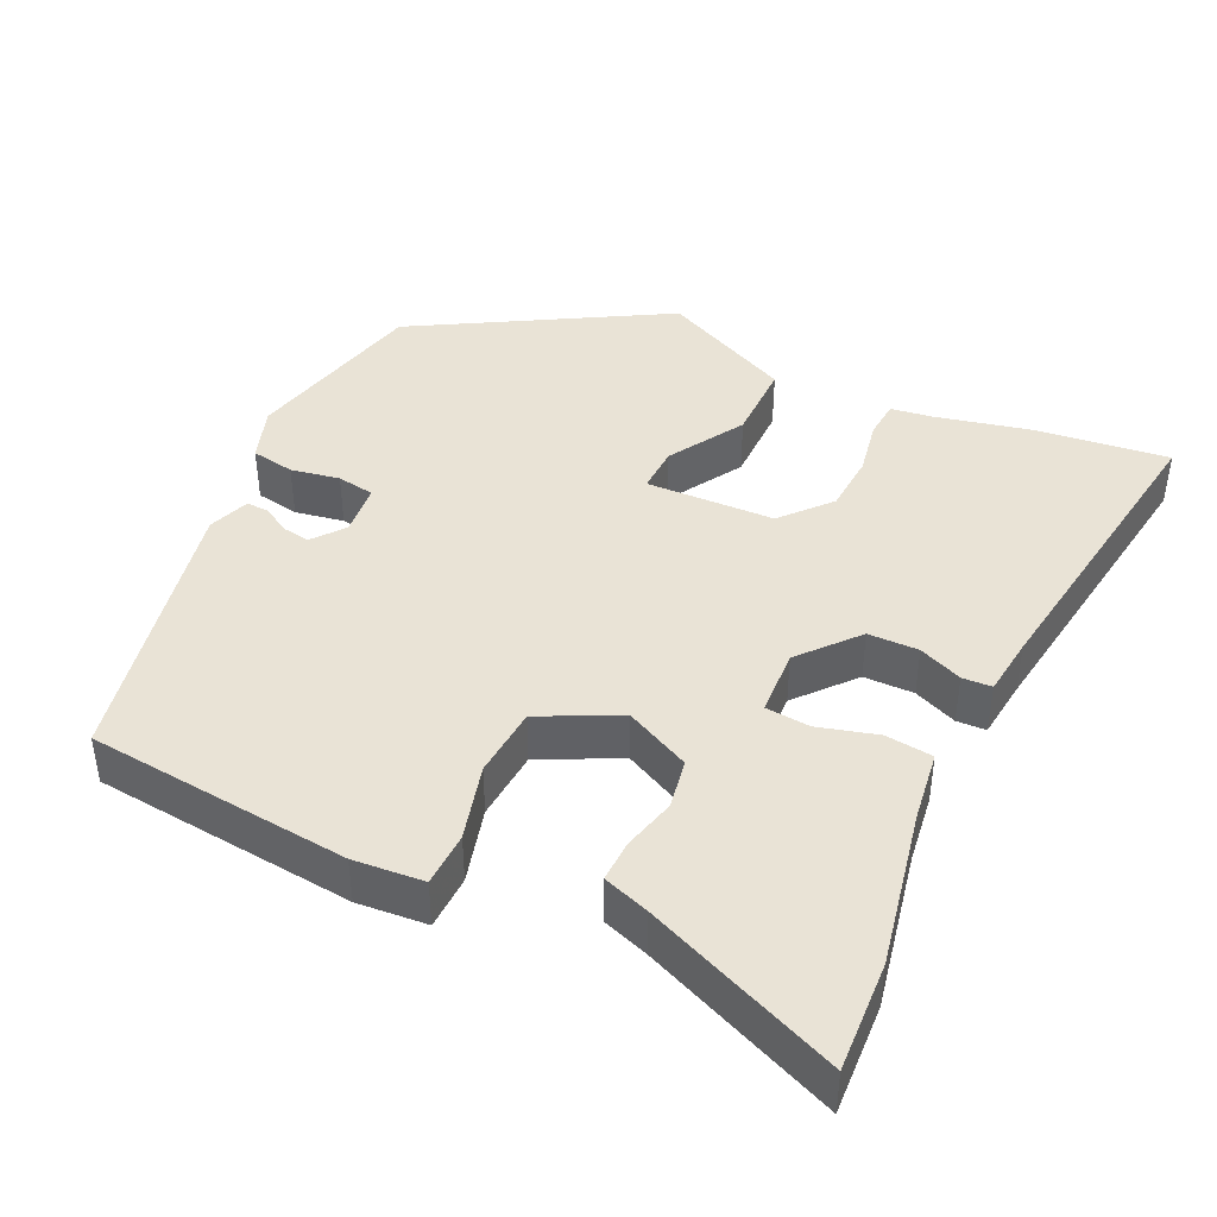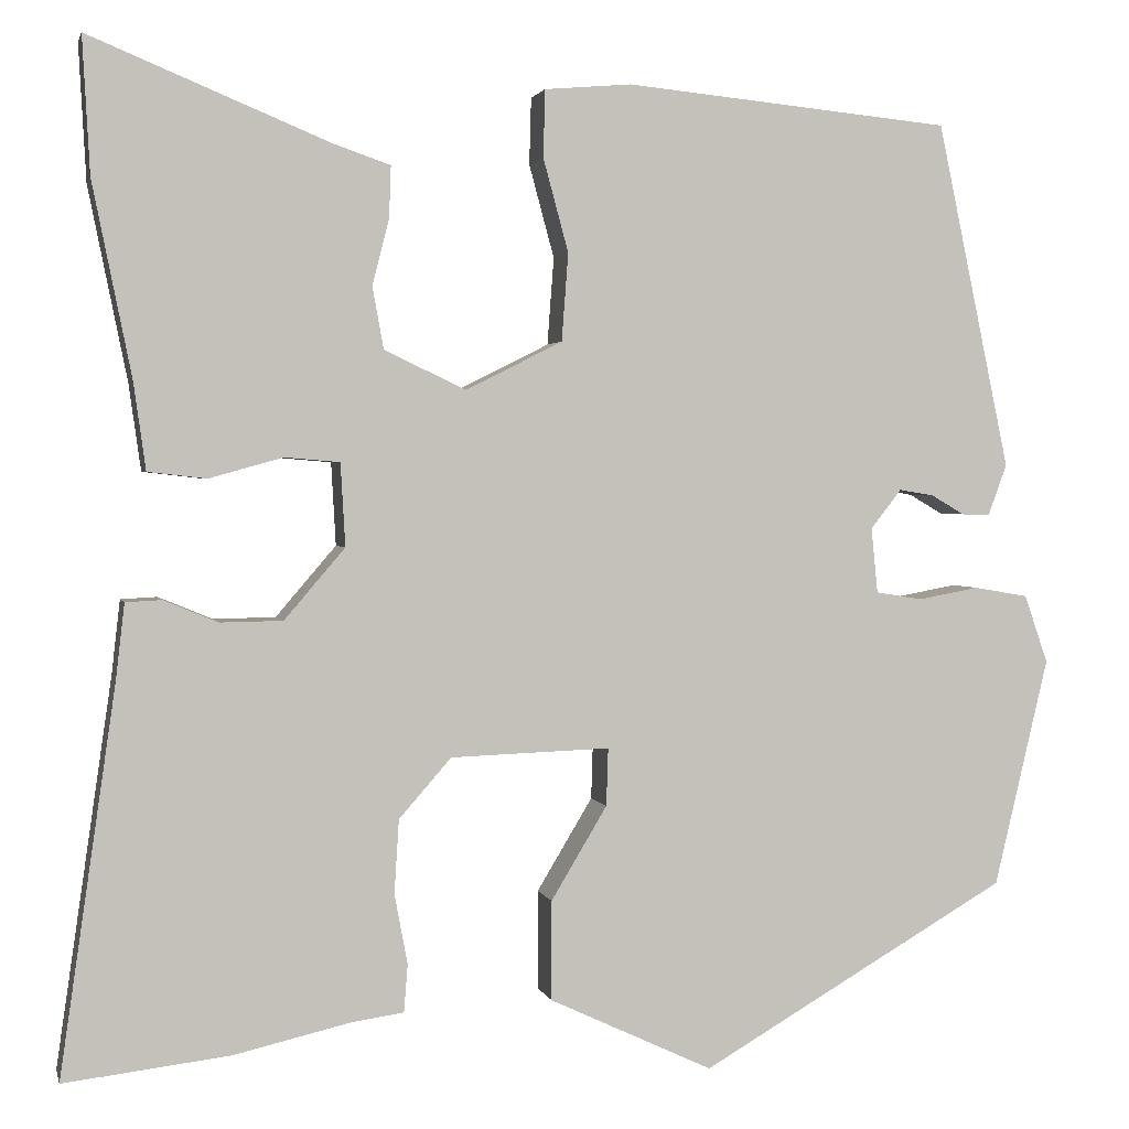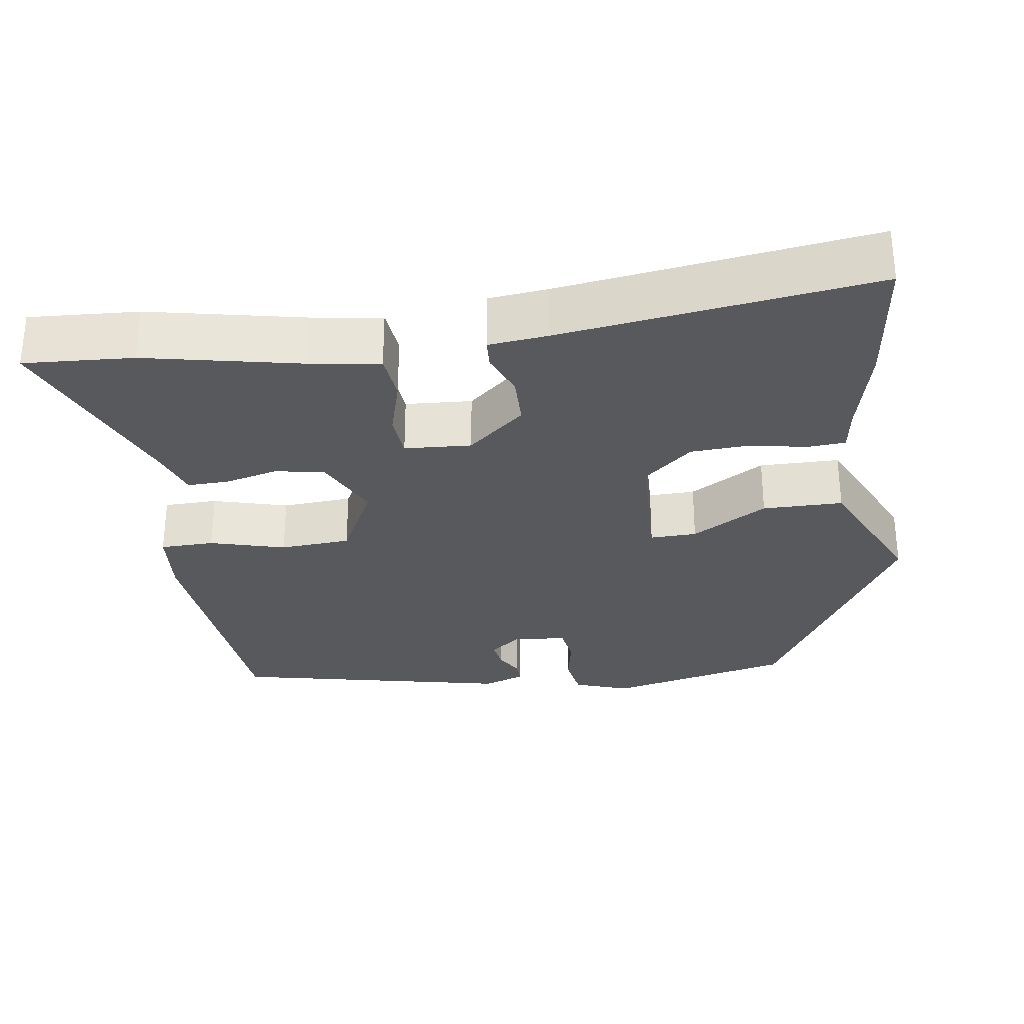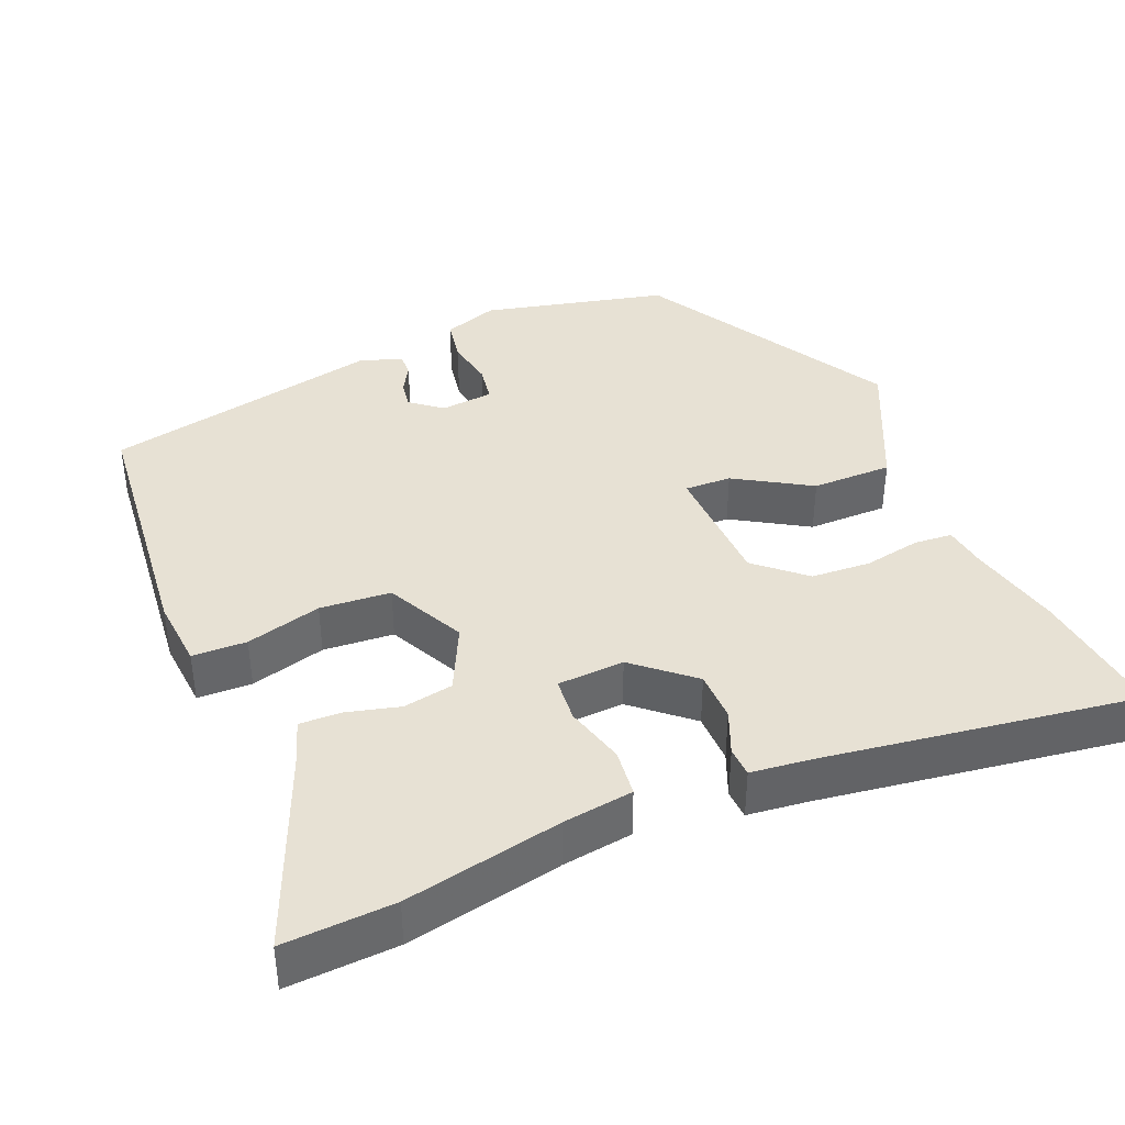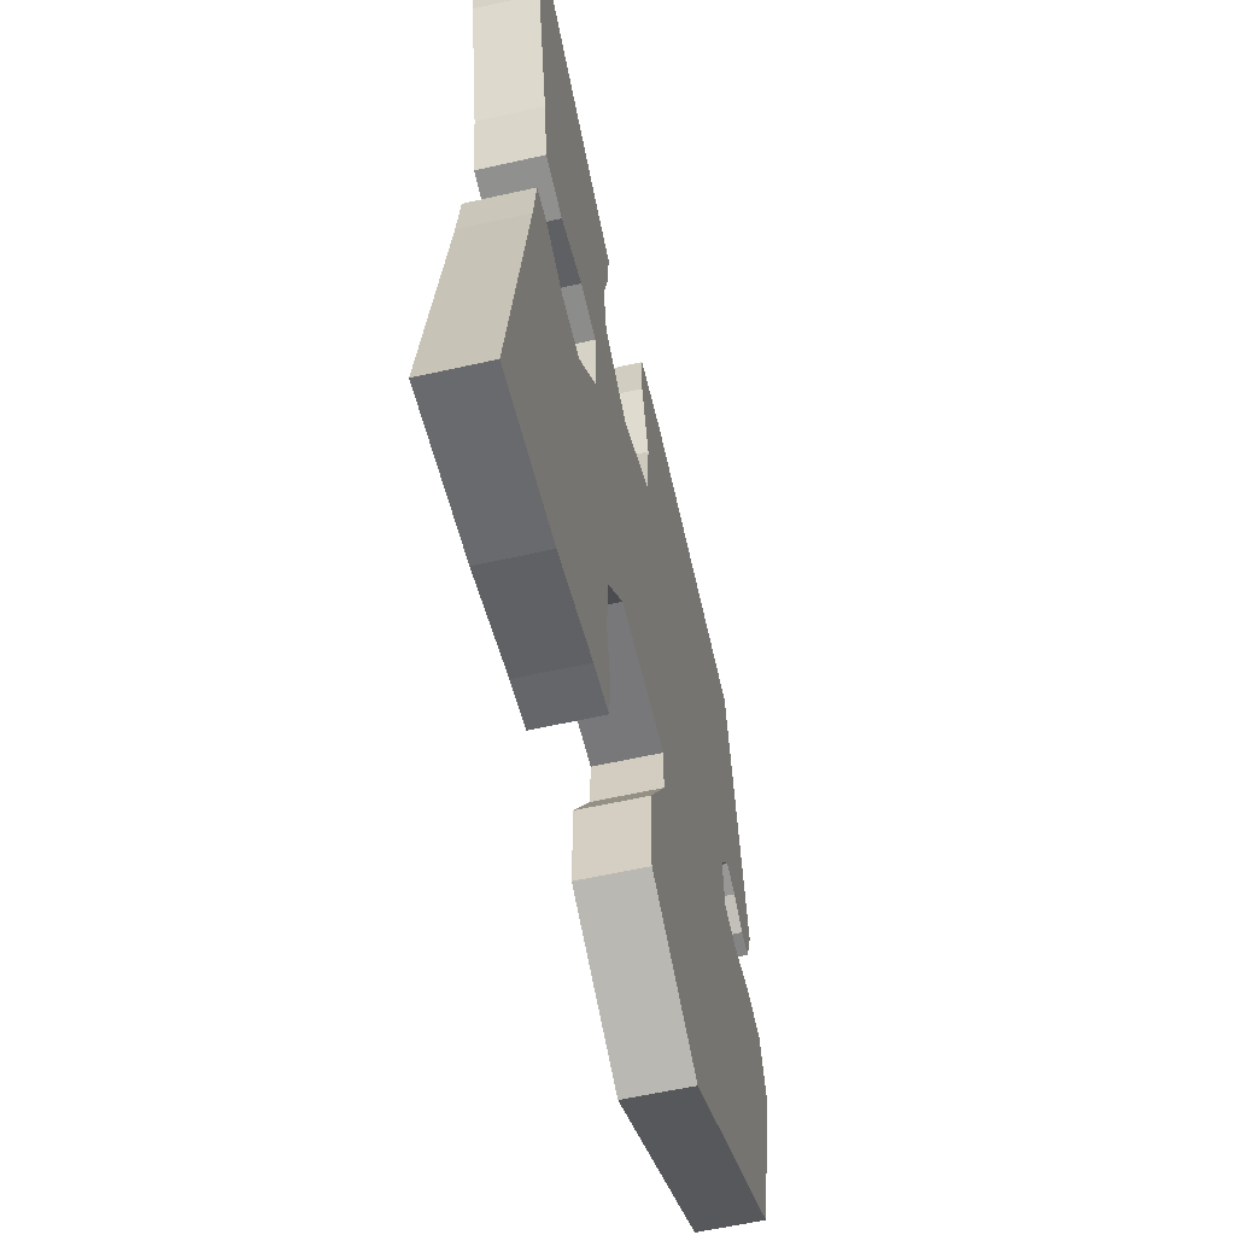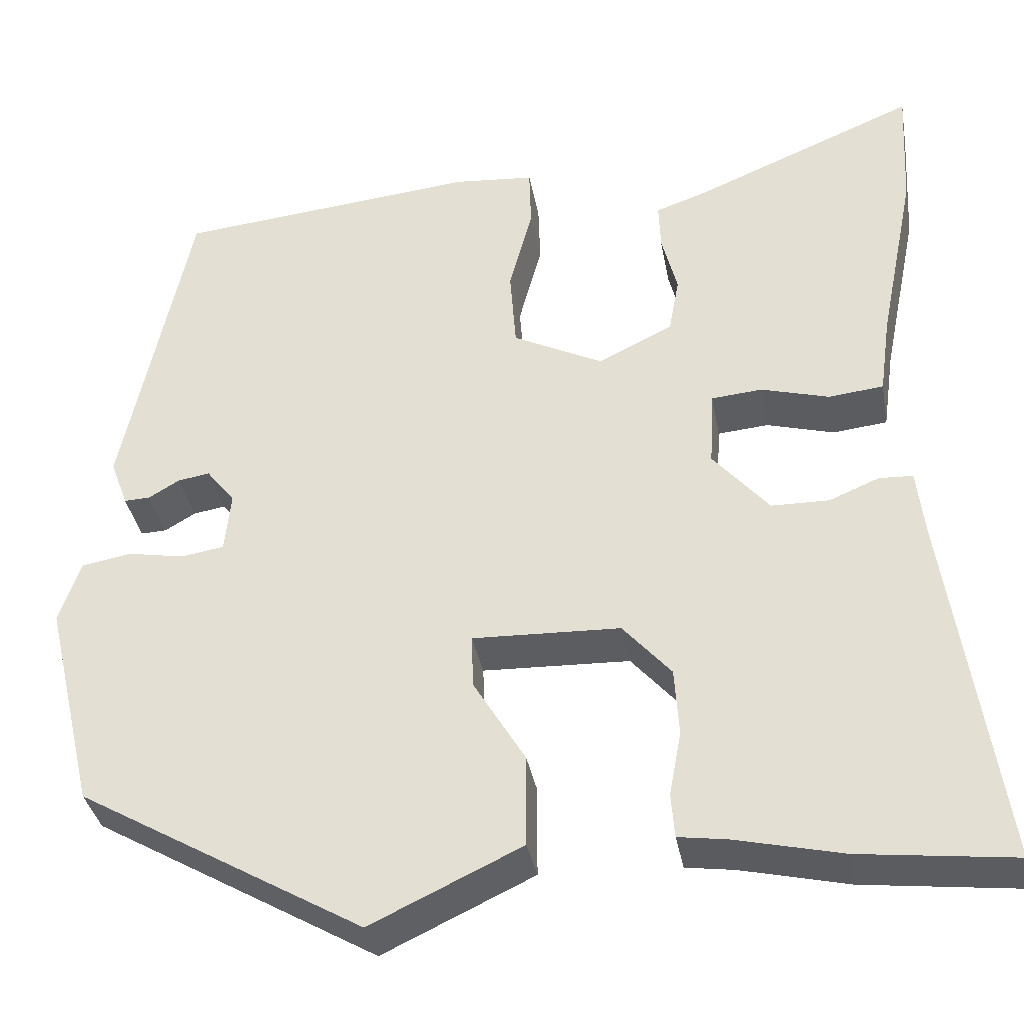
<metadata>
{"format":"obj","ext":"obj","renderer":"f3d","projection":"perspective","resolution":1024,"background":"white","views":[{"elev":42.3,"azim":25.4,"up":"+Y"},{"elev":2.0,"azim":167.1,"up":"+Z"},{"elev":-29.9,"azim":97.9,"up":"+Y"},{"elev":39.6,"azim":67.3,"up":"+Y"},{"elev":-59.5,"azim":103.0,"up":"+Z"},{"elev":-35.7,"azim":10.2,"up":"+Z"}]}
</metadata>
<code>
v -0.422 0.07 0.503
v -0.072 0.07 0.537
v 0.021 0.07 0.529
v 0.023 0.07 0.457
v -0.004 0.07 0.357
v 0.003 0.07 0.263
v 0.107 0.07 0.211
v 0.194 0.07 0.253
v 0.206 0.07 0.319
v 0.188 0.07 0.389
v 0.186 0.07 0.445
v 0.247 0.07 0.466
v 0.504 0.07 0.572
v 0.496 0.07 0.426
v 0.454 0.07 0.218
v 0.441 0.07 0.125
v 0.378 0.07 0.118
v 0.299 0.07 0.14
v 0.24 0.07 0.135
v 0.235 0.07 0.046
v 0.3 0.07 -0.03
v 0.367 0.07 -0.031
v 0.425 0.07 -0.007
v 0.464 0.07 -0.009
v 0.473 0.07 -0.088
v 0.533 0.07 -0.504
v 0.355 0.07 -0.483
v 0.23 0.07 -0.454
v 0.174 0.07 -0.446
v 0.17 0.07 -0.395
v 0.184 0.07 -0.32
v 0.179 0.07 -0.241
v 0.123 0.07 -0.177
v -0.048 0.07 -0.171
v -0.046 0.07 -0.233
v 0.014 0.07 -0.333
v 0.014 0.07 -0.44
v -0.161 0.07 -0.522
v -0.491 0.07 -0.331
v -0.549 0.07 -0.086
v -0.524 0.07 -0.013
v -0.466 0.07 -0.003
v -0.401 0.07 -0.015
v -0.351 0.07 -0.007
v -0.344 0.07 0.063
v -0.377 0.07 0.105
v -0.414 0.07 0.099
v -0.45 0.07 0.078
v -0.48 0.07 0.077
v -0.5 0.07 0.132
v -0.422 0 0.503
v -0.072 0 0.537
v 0.021 0 0.529
v 0.023 0 0.457
v -0.004 0 0.357
v 0.003 0 0.263
v 0.107 0 0.211
v 0.194 0 0.253
v 0.206 0 0.319
v 0.188 0 0.389
v 0.186 0 0.445
v 0.247 0 0.466
v 0.504 0 0.572
v 0.496 0 0.426
v 0.454 0 0.218
v 0.441 0 0.125
v 0.378 0 0.118
v 0.299 0 0.14
v 0.24 0 0.135
v 0.235 0 0.046
v 0.3 0 -0.03
v 0.367 0 -0.031
v 0.425 0 -0.007
v 0.464 0 -0.009
v 0.473 0 -0.088
v 0.533 0 -0.504
v 0.355 0 -0.483
v 0.23 0 -0.454
v 0.174 0 -0.446
v 0.17 0 -0.395
v 0.184 0 -0.32
v 0.179 0 -0.241
v 0.123 0 -0.177
v -0.048 0 -0.171
v -0.046 0 -0.233
v 0.014 0 -0.333
v 0.014 0 -0.44
v -0.161 0 -0.522
v -0.491 0 -0.331
v -0.549 0 -0.086
v -0.524 0 -0.013
v -0.466 0 -0.003
v -0.401 0 -0.015
v -0.351 0 -0.007
v -0.344 0 0.063
v -0.377 0 0.105
v -0.414 0 0.099
v -0.45 0 0.078
v -0.48 0 0.077
v -0.5 0 0.132
f 47 48 49 50
f 46 47 50 1
f 45 46 1 2
f 44 45 2 3
f 40 41 42 43
f 40 43 44
f 39 40 44
f 35 36 37 38
f 34 35 38 39
f 28 29 30 31
f 28 31 32
f 25 26 27 28
f 25 28 32
f 22 23 24 25
f 21 22 25 32
f 20 21 32 33
f 15 16 17 18
f 15 18 19
f 12 13 14 15
f 12 15 19
f 9 10 11 12
f 8 9 12 19
f 7 8 19 20
f 44 3 4 5
f 34 39 44 5
f 6 7 20 33
f 6 33 34
f 5 6 34
f 100 99 98 97
f 51 100 97 96
f 52 51 96 95
f 53 52 95 94
f 93 92 91 90
f 94 93 90
f 94 90 89
f 88 87 86 85
f 89 88 85 84
f 81 80 79 78
f 82 81 78
f 78 77 76 75
f 82 78 75
f 75 74 73 72
f 82 75 72 71
f 83 82 71 70
f 68 67 66 65
f 69 68 65
f 65 64 63 62
f 69 65 62
f 62 61 60 59
f 69 62 59 58
f 70 69 58 57
f 55 54 53 94
f 55 94 89 84
f 83 70 57 56
f 84 83 56
f 84 56 55
f 1 51 52 2
f 2 52 53 3
f 3 53 54 4
f 4 54 55 5
f 5 55 56 6
f 6 56 57 7
f 7 57 58 8
f 8 58 59 9
f 9 59 60 10
f 10 60 61 11
f 11 61 62 12
f 12 62 63 13
f 13 63 64 14
f 14 64 65 15
f 15 65 66 16
f 16 66 67 17
f 17 67 68 18
f 18 68 69 19
f 19 69 70 20
f 20 70 71 21
f 21 71 72 22
f 22 72 73 23
f 23 73 74 24
f 24 74 75 25
f 25 75 76 26
f 26 76 77 27
f 27 77 78 28
f 28 78 79 29
f 29 79 80 30
f 30 80 81 31
f 31 81 82 32
f 32 82 83 33
f 33 83 84 34
f 34 84 85 35
f 35 85 86 36
f 36 86 87 37
f 37 87 88 38
f 38 88 89 39
f 39 89 90 40
f 40 90 91 41
f 41 91 92 42
f 42 92 93 43
f 43 93 94 44
f 44 94 95 45
f 45 95 96 46
f 46 96 97 47
f 47 97 98 48
f 48 98 99 49
f 49 99 100 50
f 50 100 51 1

</code>
